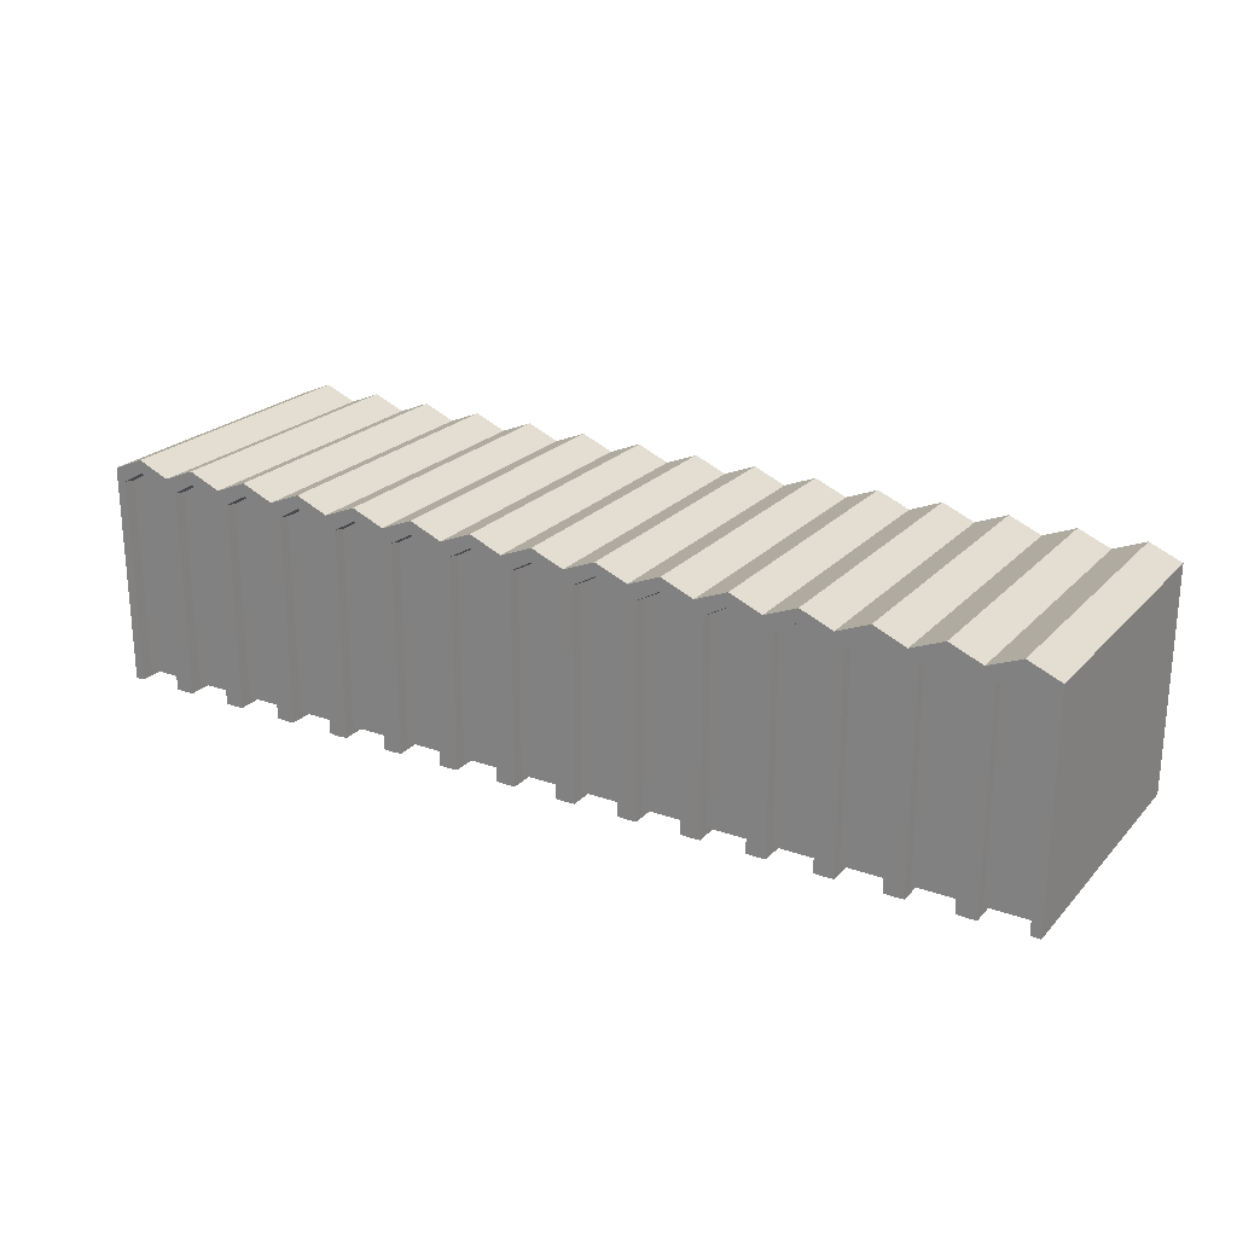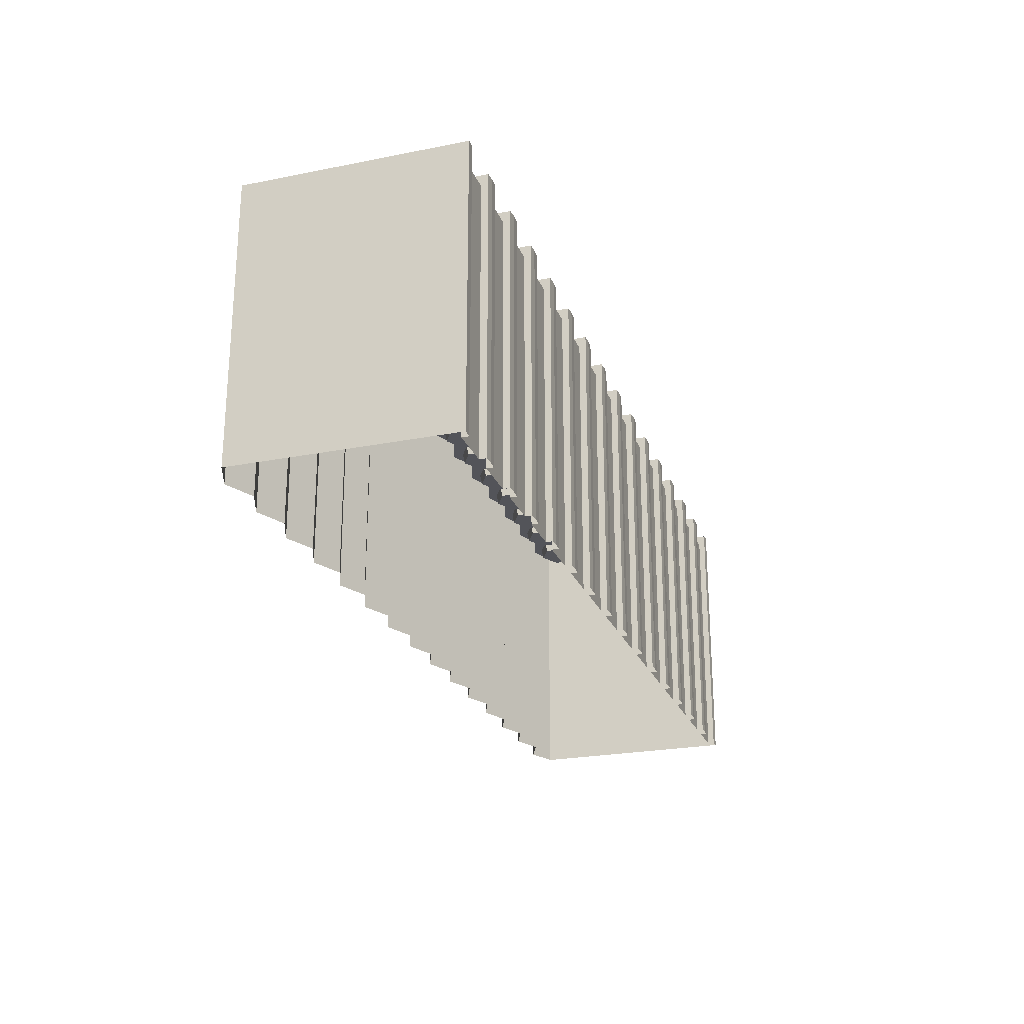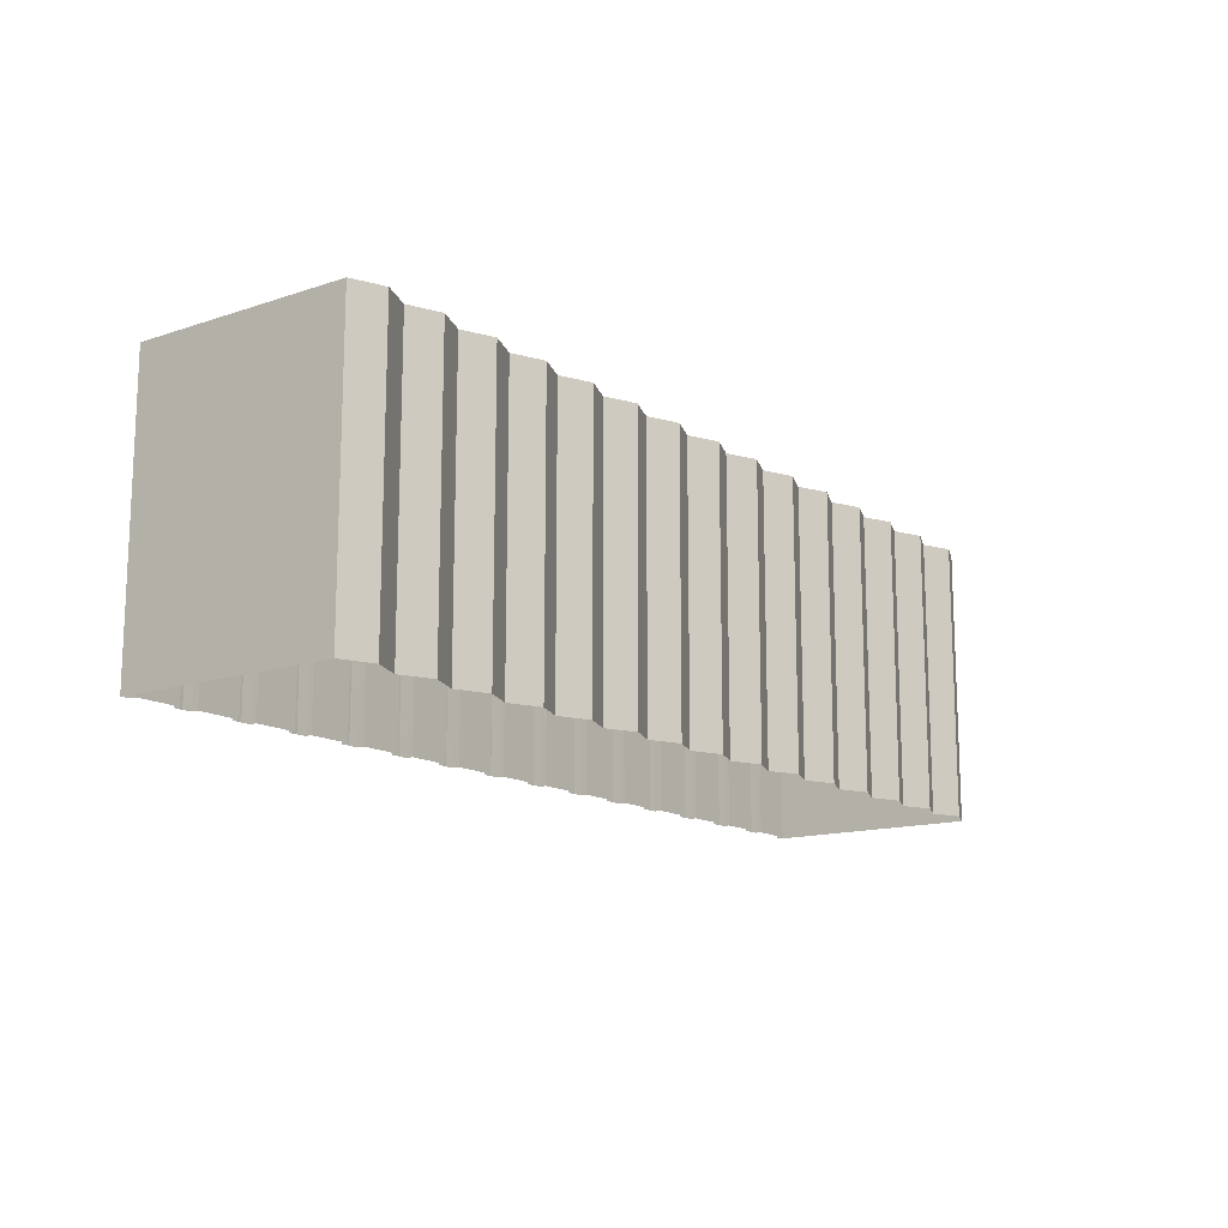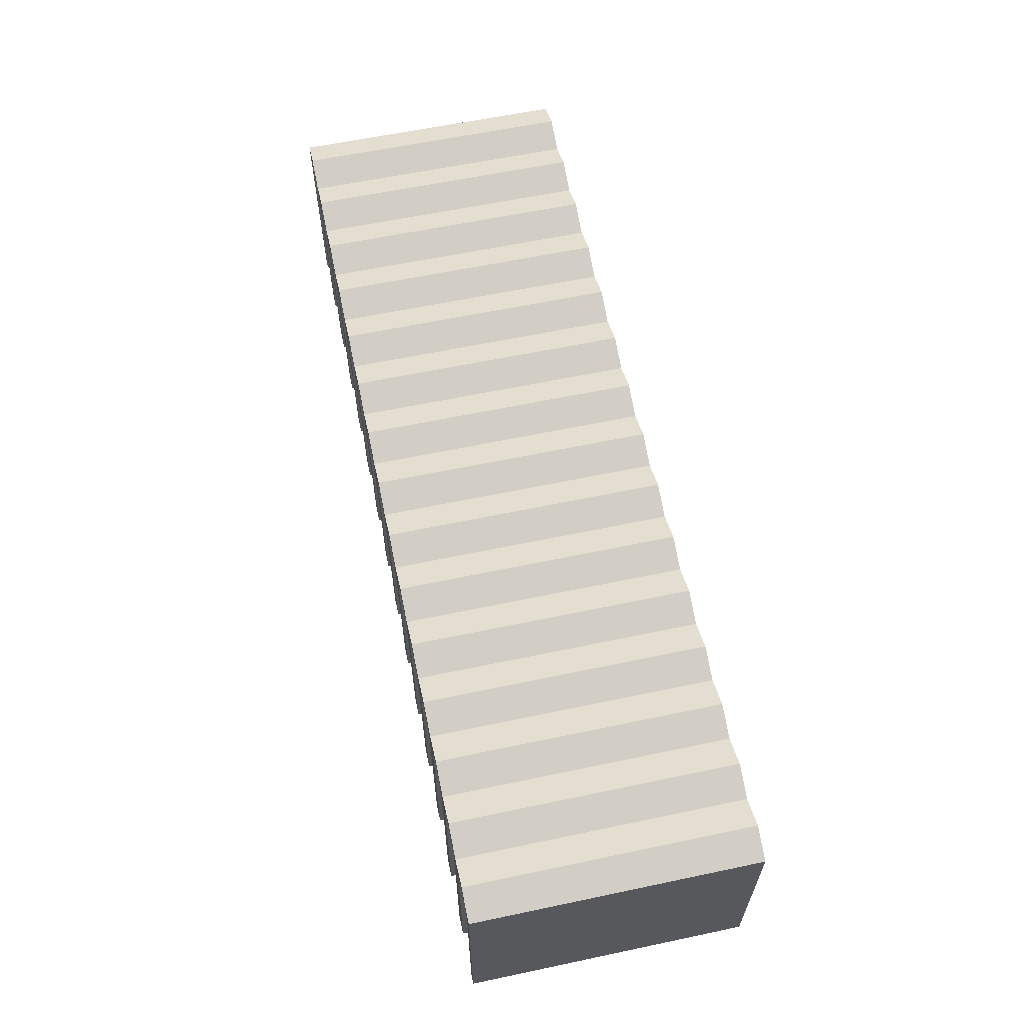
<metadata>
{"format":"obj","ext":"obj","renderer":"f3d","projection":"perspective","resolution":1024,"background":"white","views":[{"elev":23.1,"azim":-148.8,"up":"+Z"},{"elev":-23.8,"azim":108.3,"up":"+Y"},{"elev":-14.0,"azim":-53.9,"up":"+Y"},{"elev":61.1,"azim":-102.1,"up":"+Z"}]}
</metadata>
<code>
v 40.38 0 10.5
v 46.76 0 10.5
v 40.38 28.84 10.5
v 46.76 28.84 10.5
v 40.38 28.84 -11.82
v 46.76 28.84 -11.82
v 40.38 0 -11.82
v 46.76 0 -11.82
v 43.57 28.84 11.82
v 43.57 0 11.82
v 41.34 28.84 9.261
v 43.57 28.84 10.51
v 45.8 28.84 9.261
v 45.8 28.84 -11.78
v 41.34 28.84 -11.78
v 45.8 0 -11.78
v 41.34 0 -11.78
v 41.34 27.66 9.009
v 43.57 27.66 10.26
v 45.8 27.66 9.009
v 45.8 27.66 -11.08
v 41.34 27.66 -11.08
v 45.8 2e-06 -11.08
v 41.34 2e-06 -11.08
v 40.38 23.07 10.5
v 43.57 23.07 11.82
v 46.76 23.07 10.5
v 40.38 19.7 10.5
v 43.57 19.7 11.82
v 46.76 19.7 10.5
v 33.99 0 10.5
v 33.99 28.84 10.5
v 33.99 28.84 -11.82
v 33.99 0 -11.82
v 37.18 28.84 11.82
v 37.18 0 11.82
v 34.96 28.84 9.261
v 37.18 28.84 10.51
v 39.41 28.84 9.261
v 39.41 28.84 -11.78
v 34.96 28.84 -11.78
v 39.41 0 -11.78
v 34.96 0 -11.78
v 34.96 27.66 9.009
v 37.18 27.66 10.26
v 39.41 27.66 9.009
v 39.41 27.66 -11.08
v 34.96 27.66 -11.08
v 39.41 2e-06 -11.08
v 34.96 2e-06 -11.08
v 33.99 23.07 10.5
v 37.18 23.07 11.82
v 33.99 19.7 10.5
v 37.18 19.7 11.82
v 27.6 0 10.5
v 27.6 28.84 10.5
v 27.6 28.84 -11.82
v 27.6 0 -11.82
v 30.79 28.84 11.82
v 30.79 0 11.82
v 28.57 28.84 9.261
v 30.79 28.84 10.51
v 33.02 28.84 9.261
v 33.02 28.84 -11.78
v 28.57 28.84 -11.78
v 33.02 0 -11.78
v 28.57 0 -11.78
v 28.57 27.66 9.009
v 30.79 27.66 10.26
v 33.02 27.66 9.009
v 33.02 27.66 -11.08
v 28.57 27.66 -11.08
v 33.02 2e-06 -11.08
v 28.57 2e-06 -11.08
v 27.6 23.07 10.5
v 30.79 23.07 11.82
v 27.6 19.7 10.5
v 30.79 19.7 11.82
v 21.21 0 10.5
v 21.21 28.84 10.5
v 21.21 28.84 -11.82
v 21.21 0 -11.82
v 24.41 28.84 11.82
v 24.41 0 11.82
v 22.18 28.84 9.261
v 24.41 28.84 10.51
v 26.63 28.84 9.261
v 26.63 28.84 -11.78
v 22.18 28.84 -11.78
v 26.63 0 -11.78
v 22.18 0 -11.78
v 22.18 27.66 9.009
v 24.41 27.66 10.26
v 26.63 27.66 9.009
v 26.63 27.66 -11.08
v 22.18 27.66 -11.08
v 26.63 2e-06 -11.08
v 22.18 2e-06 -11.08
v 21.21 23.07 10.5
v 24.41 23.07 11.82
v 21.21 19.7 10.5
v 24.41 19.7 11.82
v 14.82 0 10.5
v 14.82 28.84 10.5
v 14.82 28.84 -11.82
v 14.82 0 -11.82
v 18.02 28.84 11.82
v 18.02 0 11.82
v 15.79 28.84 9.261
v 18.02 28.84 10.51
v 20.24 28.84 9.261
v 20.24 28.84 -11.78
v 15.79 28.84 -11.78
v 20.24 0 -11.78
v 15.79 0 -11.78
v 15.79 27.66 9.009
v 18.02 27.66 10.26
v 20.24 27.66 9.009
v 20.24 27.66 -11.08
v 15.79 27.66 -11.08
v 20.24 2e-06 -11.08
v 15.79 2e-06 -11.08
v 14.82 23.07 10.5
v 18.02 23.07 11.82
v 14.82 19.7 10.5
v 18.02 19.7 11.82
v 8.437 0 10.5
v 8.437 28.84 10.5
v 8.437 28.84 -11.82
v 8.437 0 -11.82
v 11.63 28.84 11.82
v 11.63 0 11.82
v 9.405 28.84 9.261
v 11.63 28.84 10.51
v 13.86 28.84 9.261
v 13.86 28.84 -11.78
v 9.405 28.84 -11.78
v 13.86 0 -11.78
v 9.405 0 -11.78
v 9.405 27.66 9.009
v 11.63 27.66 10.26
v 13.86 27.66 9.009
v 13.86 27.66 -11.08
v 9.405 27.66 -11.08
v 13.86 2e-06 -11.08
v 9.405 2e-06 -11.08
v 8.437 23.07 10.5
v 11.63 23.07 11.82
v 8.437 19.7 10.5
v 11.63 19.7 11.82
v 2.049 0 10.5
v 2.049 28.84 10.5
v 2.049 28.84 -11.82
v 2.049 0 -11.82
v 5.243 28.84 11.82
v 5.243 0 11.82
v 3.018 28.84 9.261
v 5.243 28.84 10.51
v 7.469 28.84 9.261
v 7.469 28.84 -11.78
v 3.018 28.84 -11.78
v 7.469 0 -11.78
v 3.018 0 -11.78
v 3.018 27.66 9.009
v 5.243 27.66 10.26
v 7.469 27.66 9.009
v 7.469 27.66 -11.08
v 3.018 27.66 -11.08
v 7.469 2e-06 -11.08
v 3.018 2e-06 -11.08
v 2.049 23.07 10.5
v 5.243 23.07 11.82
v 2.049 19.7 10.5
v 5.243 19.7 11.82
v -4.338 0 10.5
v -4.338 28.84 10.5
v -4.338 28.84 -11.82
v -4.338 0 -11.82
v -1.144 28.84 11.82
v -1.144 0 11.82
v -3.37 28.84 9.261
v -1.144 28.84 10.51
v 1.081 28.84 9.261
v 1.081 28.84 -11.78
v -3.37 28.84 -11.78
v 1.081 0 -11.78
v -3.37 0 -11.78
v -3.37 27.66 9.009
v -1.144 27.66 10.26
v 1.081 27.66 9.009
v 1.081 27.66 -11.08
v -3.37 27.66 -11.08
v 1.081 2e-06 -11.08
v -3.37 2e-06 -11.08
v -4.338 23.07 10.5
v -1.144 23.07 11.82
v -4.338 19.7 10.5
v -1.144 19.7 11.82
v -10.73 0 10.5
v -10.73 28.84 10.5
v -10.73 28.84 -11.82
v -10.73 0 -11.82
v -7.532 28.84 11.82
v -7.532 0 11.82
v -9.758 28.84 9.261
v -7.532 28.84 10.51
v -5.306 28.84 9.261
v -5.306 28.84 -11.78
v -9.758 28.84 -11.78
v -5.306 0 -11.78
v -9.758 0 -11.78
v -9.758 27.66 9.009
v -7.532 27.66 10.26
v -5.306 27.66 9.009
v -5.306 27.66 -11.08
v -9.758 27.66 -11.08
v -5.306 2e-06 -11.08
v -9.758 2e-06 -11.08
v -10.73 23.07 10.5
v -7.532 23.07 11.82
v -10.73 19.7 10.5
v -7.532 19.7 11.82
v -17.11 0 10.5
v -17.11 28.84 10.5
v -17.11 28.84 -11.82
v -17.11 0 -11.82
v -13.92 28.84 11.82
v -13.92 0 11.82
v -16.15 28.84 9.261
v -13.92 28.84 10.51
v -11.69 28.84 9.261
v -11.69 28.84 -11.78
v -16.15 28.84 -11.78
v -11.69 0 -11.78
v -16.15 0 -11.78
v -16.15 27.66 9.009
v -13.92 27.66 10.26
v -11.69 27.66 9.009
v -11.69 27.66 -11.08
v -16.15 27.66 -11.08
v -11.69 2e-06 -11.08
v -16.15 2e-06 -11.08
v -17.11 23.07 10.5
v -13.92 23.07 11.82
v -17.11 19.7 10.5
v -13.92 19.7 11.82
v -23.5 0 10.5
v -23.5 28.84 10.5
v -23.5 28.84 -11.82
v -23.5 0 -11.82
v -20.31 28.84 11.82
v -20.31 0 11.82
v -22.53 28.84 9.261
v -20.31 28.84 10.51
v -18.08 28.84 9.261
v -18.08 28.84 -11.78
v -22.53 28.84 -11.78
v -18.08 0 -11.78
v -22.53 0 -11.78
v -22.53 27.66 9.009
v -20.31 27.66 10.26
v -18.08 27.66 9.009
v -18.08 27.66 -11.08
v -22.53 27.66 -11.08
v -18.08 2e-06 -11.08
v -22.53 2e-06 -11.08
v -23.5 23.07 10.5
v -20.31 23.07 11.82
v -23.5 19.7 10.5
v -20.31 19.7 11.82
v -29.89 0 10.5
v -29.89 28.84 10.5
v -29.89 28.84 -11.82
v -29.89 0 -11.82
v -26.7 28.84 11.82
v -26.7 0 11.82
v -28.92 28.84 9.261
v -26.7 28.84 10.51
v -24.47 28.84 9.261
v -24.47 28.84 -11.78
v -28.92 28.84 -11.78
v -24.47 0 -11.78
v -28.92 0 -11.78
v -28.92 27.66 9.009
v -26.7 27.66 10.26
v -24.47 27.66 9.009
v -24.47 27.66 -11.08
v -28.92 27.66 -11.08
v -24.47 2e-06 -11.08
v -28.92 2e-06 -11.08
v -29.89 23.07 10.5
v -26.7 23.07 11.82
v -29.89 19.7 10.5
v -26.7 19.7 11.82
v -36.28 0 10.5
v -36.28 28.84 10.5
v -36.28 28.84 -11.82
v -36.28 0 -11.82
v -33.08 28.84 11.82
v -33.08 0 11.82
v -35.31 28.84 9.261
v -33.08 28.84 10.51
v -30.86 28.84 9.261
v -30.86 28.84 -11.78
v -35.31 28.84 -11.78
v -30.86 0 -11.78
v -35.31 0 -11.78
v -35.31 27.66 9.009
v -33.08 27.66 10.26
v -30.86 27.66 9.009
v -30.86 27.66 -11.08
v -35.31 27.66 -11.08
v -30.86 2e-06 -11.08
v -35.31 2e-06 -11.08
v -36.28 23.07 10.5
v -33.08 23.07 11.82
v -36.28 19.7 10.5
v -33.08 19.7 11.82
v -42.66 0 10.5
v -42.66 28.84 10.5
v -42.66 28.84 -11.82
v -42.66 0 -11.82
v -39.47 28.84 11.82
v -39.47 0 11.82
v -41.7 28.84 9.261
v -39.47 28.84 10.51
v -37.25 28.84 9.261
v -37.25 28.84 -11.78
v -41.7 28.84 -11.78
v -37.25 0 -11.78
v -41.7 0 -11.78
v -41.7 27.66 9.009
v -39.47 27.66 10.26
v -37.25 27.66 9.009
v -37.25 27.66 -11.08
v -41.7 27.66 -11.08
v -37.25 2e-06 -11.08
v -41.7 2e-06 -11.08
v -42.66 23.07 10.5
v -39.47 23.07 11.82
v -42.66 19.7 10.5
v -39.47 19.7 11.82
v -49.05 0 10.5
v -49.05 28.84 10.5
v -49.05 28.84 -11.82
v -49.05 0 -11.82
v -45.86 28.84 11.82
v -45.86 0 11.82
v -48.08 28.84 9.261
v -45.86 28.84 10.51
v -43.63 28.84 9.261
v -43.63 28.84 -11.78
v -48.08 28.84 -11.78
v -43.63 0 -11.78
v -48.08 0 -11.78
v -48.08 27.66 9.009
v -45.86 27.66 10.26
v -43.63 27.66 9.009
v -43.63 27.66 -11.08
v -48.08 27.66 -11.08
v -43.63 2e-06 -11.08
v -48.08 2e-06 -11.08
v -49.05 23.07 10.5
v -45.86 23.07 11.82
v -49.05 19.7 10.5
v -45.86 19.7 11.82
f 9 26 27 4
f 20 21 22 19
f 18 19 22
f 22 21 23 24
f 30 2 8 27
f 8 6 4 27
f 25 26 9 3
f 3 9 12 11
f 9 4 13 12
f 4 6 14 13
f 5 3 11 15
f 6 8 16 14
f 7 5 15 17
f 11 12 19 18
f 12 13 20 19
f 13 14 21 20
f 15 11 18 22
f 14 16 23 21
f 17 15 22 24
f 28 29 26 25
f 27 26 29 30
f 1 10 29 28
f 30 29 10 2
f 35 52 25 3
f 46 47 48 45
f 44 45 48
f 48 47 49 50
f 51 52 35 32
f 32 35 38 37
f 35 3 39 38
f 3 5 40 39
f 33 32 37 41
f 5 7 42 40
f 34 33 41 43
f 37 38 45 44
f 38 39 46 45
f 39 40 47 46
f 41 37 44 48
f 40 42 49 47
f 43 41 48 50
f 53 54 52 51
f 25 52 54 28
f 31 36 54 53
f 28 54 36 1
f 59 76 51 32
f 70 71 72 69
f 68 69 72
f 72 71 73 74
f 75 76 59 56
f 56 59 62 61
f 59 32 63 62
f 32 33 64 63
f 57 56 61 65
f 33 34 66 64
f 58 57 65 67
f 61 62 69 68
f 62 63 70 69
f 63 64 71 70
f 65 61 68 72
f 64 66 73 71
f 67 65 72 74
f 77 78 76 75
f 51 76 78 53
f 55 60 78 77
f 53 78 60 31
f 83 100 75 56
f 94 95 96 93
f 92 93 96
f 96 95 97 98
f 99 100 83 80
f 80 83 86 85
f 83 56 87 86
f 56 57 88 87
f 81 80 85 89
f 57 58 90 88
f 82 81 89 91
f 85 86 93 92
f 86 87 94 93
f 87 88 95 94
f 89 85 92 96
f 88 90 97 95
f 91 89 96 98
f 101 102 100 99
f 75 100 102 77
f 79 84 102 101
f 77 102 84 55
f 107 124 99 80
f 118 119 120 117
f 116 117 120
f 120 119 121 122
f 123 124 107 104
f 104 107 110 109
f 107 80 111 110
f 80 81 112 111
f 105 104 109 113
f 81 82 114 112
f 106 105 113 115
f 109 110 117 116
f 110 111 118 117
f 111 112 119 118
f 113 109 116 120
f 112 114 121 119
f 115 113 120 122
f 125 126 124 123
f 99 124 126 101
f 103 108 126 125
f 101 126 108 79
f 131 148 123 104
f 142 143 144 141
f 140 141 144
f 144 143 145 146
f 147 148 131 128
f 128 131 134 133
f 131 104 135 134
f 104 105 136 135
f 129 128 133 137
f 105 106 138 136
f 130 129 137 139
f 133 134 141 140
f 134 135 142 141
f 135 136 143 142
f 137 133 140 144
f 136 138 145 143
f 139 137 144 146
f 149 150 148 147
f 123 148 150 125
f 127 132 150 149
f 125 150 132 103
f 155 172 147 128
f 166 167 168 165
f 164 165 168
f 168 167 169 170
f 171 172 155 152
f 152 155 158 157
f 155 128 159 158
f 128 129 160 159
f 153 152 157 161
f 129 130 162 160
f 154 153 161 163
f 157 158 165 164
f 158 159 166 165
f 159 160 167 166
f 161 157 164 168
f 160 162 169 167
f 163 161 168 170
f 173 174 172 171
f 147 172 174 149
f 151 156 174 173
f 149 174 156 127
f 179 196 171 152
f 190 191 192 189
f 188 189 192
f 192 191 193 194
f 195 196 179 176
f 176 179 182 181
f 179 152 183 182
f 152 153 184 183
f 177 176 181 185
f 153 154 186 184
f 178 177 185 187
f 181 182 189 188
f 182 183 190 189
f 183 184 191 190
f 185 181 188 192
f 184 186 193 191
f 187 185 192 194
f 197 198 196 195
f 171 196 198 173
f 175 180 198 197
f 173 198 180 151
f 203 220 195 176
f 214 215 216 213
f 212 213 216
f 216 215 217 218
f 219 220 203 200
f 200 203 206 205
f 203 176 207 206
f 176 177 208 207
f 201 200 205 209
f 177 178 210 208
f 202 201 209 211
f 205 206 213 212
f 206 207 214 213
f 207 208 215 214
f 209 205 212 216
f 208 210 217 215
f 211 209 216 218
f 221 222 220 219
f 195 220 222 197
f 199 204 222 221
f 197 222 204 175
f 227 244 219 200
f 238 239 240 237
f 236 237 240
f 240 239 241 242
f 243 244 227 224
f 224 227 230 229
f 227 200 231 230
f 200 201 232 231
f 225 224 229 233
f 201 202 234 232
f 226 225 233 235
f 229 230 237 236
f 230 231 238 237
f 231 232 239 238
f 233 229 236 240
f 232 234 241 239
f 235 233 240 242
f 245 246 244 243
f 219 244 246 221
f 223 228 246 245
f 221 246 228 199
f 251 268 243 224
f 262 263 264 261
f 260 261 264
f 264 263 265 266
f 267 268 251 248
f 248 251 254 253
f 251 224 255 254
f 224 225 256 255
f 249 248 253 257
f 225 226 258 256
f 250 249 257 259
f 253 254 261 260
f 254 255 262 261
f 255 256 263 262
f 257 253 260 264
f 256 258 265 263
f 259 257 264 266
f 269 270 268 267
f 243 268 270 245
f 247 252 270 269
f 245 270 252 223
f 275 292 267 248
f 286 287 288 285
f 284 285 288
f 288 287 289 290
f 291 292 275 272
f 272 275 278 277
f 275 248 279 278
f 248 249 280 279
f 273 272 277 281
f 249 250 282 280
f 274 273 281 283
f 277 278 285 284
f 278 279 286 285
f 279 280 287 286
f 281 277 284 288
f 280 282 289 287
f 283 281 288 290
f 293 294 292 291
f 267 292 294 269
f 271 276 294 293
f 269 294 276 247
f 299 316 291 272
f 310 311 312 309
f 308 309 312
f 312 311 313 314
f 315 316 299 296
f 296 299 302 301
f 299 272 303 302
f 272 273 304 303
f 297 296 301 305
f 273 274 306 304
f 298 297 305 307
f 301 302 309 308
f 302 303 310 309
f 303 304 311 310
f 305 301 308 312
f 304 306 313 311
f 307 305 312 314
f 317 318 316 315
f 291 316 318 293
f 295 300 318 317
f 293 318 300 271
f 323 340 315 296
f 334 335 336 333
f 332 333 336
f 336 335 337 338
f 339 340 323 320
f 320 323 326 325
f 323 296 327 326
f 296 297 328 327
f 321 320 325 329
f 297 298 330 328
f 322 321 329 331
f 325 326 333 332
f 326 327 334 333
f 327 328 335 334
f 329 325 332 336
f 328 330 337 335
f 331 329 336 338
f 341 342 340 339
f 315 340 342 317
f 319 324 342 341
f 317 342 324 295
f 347 364 339 320
f 358 359 360 357
f 356 357 360
f 360 359 361 362
f 345 346 343 365
f 345 365 363 344
f 363 364 347 344
f 344 347 350 349
f 347 320 351 350
f 320 321 352 351
f 345 344 349 353
f 321 322 354 352
f 346 345 353 355
f 349 350 357 356
f 350 351 358 357
f 351 352 359 358
f 353 349 356 360
f 352 354 361 359
f 355 353 360 362
f 365 366 364 363
f 339 364 366 341
f 343 348 366 365
f 341 366 348 319

</code>
